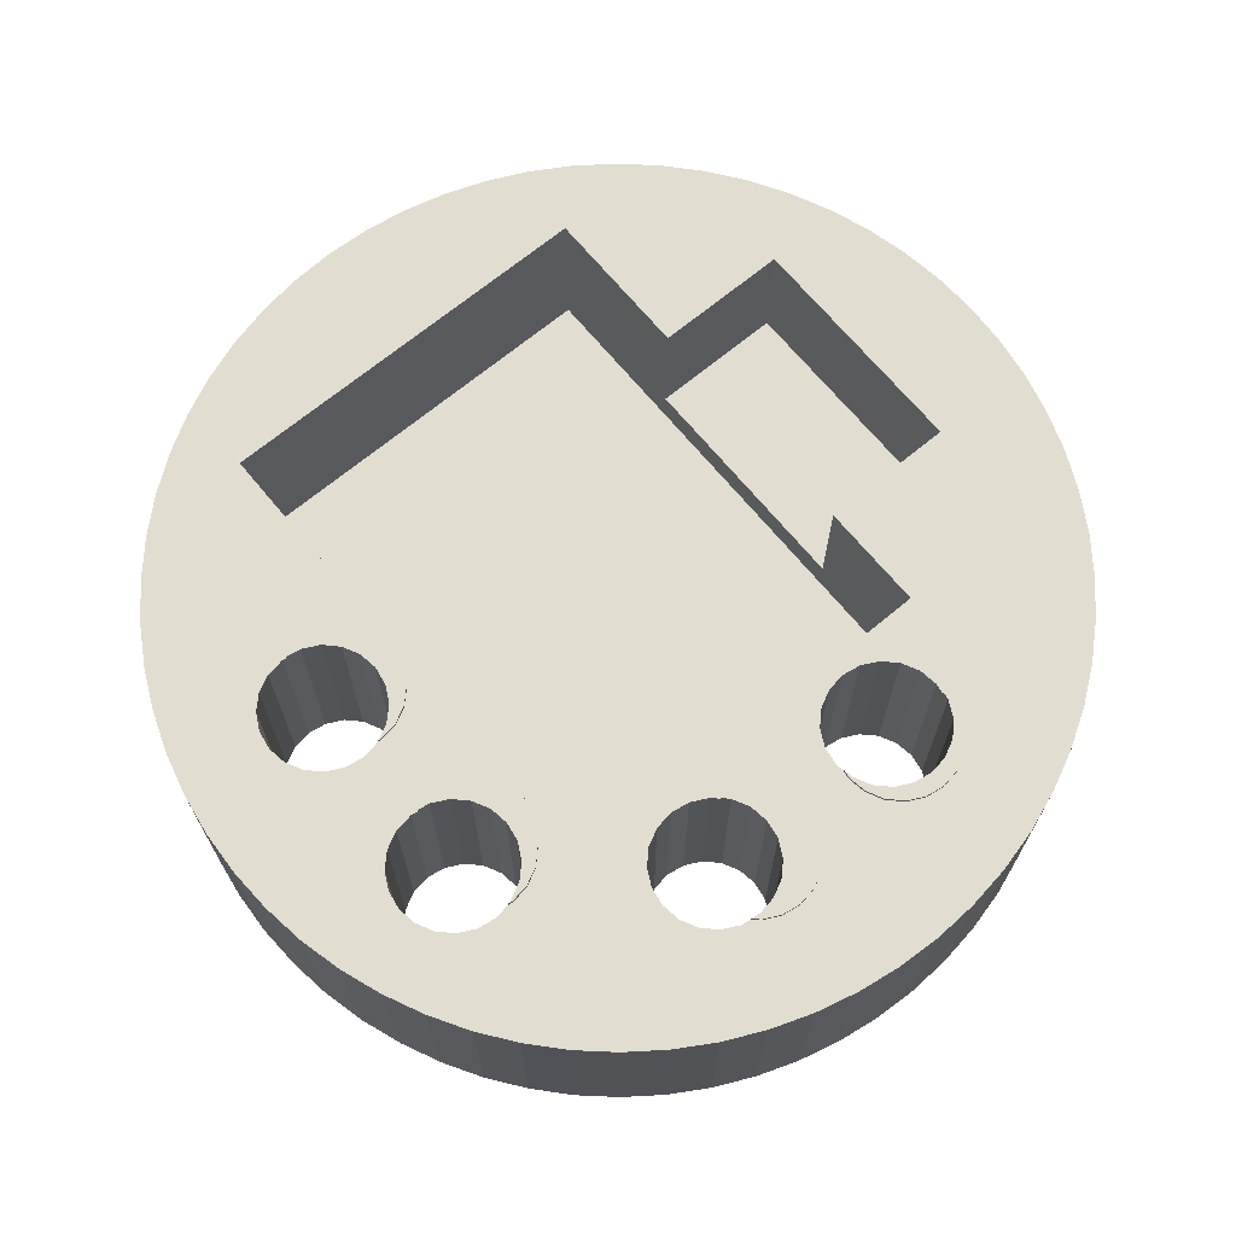
<metadata>
{"format":"obj","ext":"obj","renderer":"f3d","projection":"perspective","resolution":1024,"background":"white","views":[{"elev":68.9,"azim":140.4,"up":"+Z"}]}
</metadata>
<code>
o obj_0
v 41.13 		54.34 		0
v 41.4 		54.1 		0
v 41.64 		53.83 		0
v 41.86 		53.54 		0
v 40.2 		53.2 		0
v 41.04 		52.97 		0
v 39.12 		54.25 		1.75
v 39.12 		54.25 		1.774
v 39.7 		53.2 		0
v 41.2 		53 		0
v 39.54 		54.18 		0
v 39.01 		54.14 		1.75
v 39.54 		53.22 		0
v 39.01 		54.14 		1.774
v 39.7 		54.21 		0
v 41.36 		52.97 		0
v 38.94 		54 		1.75
v 38.94 		54 		1.774
v 40.79 		52.79 		0
v 39.85 		53.22 		0
v 40.9 		52.9 		0
v 38.92 		53.84 		1.75
v 38.92 		53.84 		1.774
v 41.5 		52.9 		0
v 39.85 		54.18 		0
v 41.61 		52.79 		0
v 38.94 		53.69 		1.75
v 38.94 		53.69 		1.774
v 41.68 		52.65 		0
v 39.01 		53.55 		1.75
v 39.01 		53.55 		1.774
v 41.71 		52.49 		0
v 39.22 		53.55 		0
v 41.68 		52.33 		0
v 39.12 		53.44 		1.75
v 39.12 		53.44 		1.774
v 39.19 		53.7 		0
v 39.27 		53.37 		1.75
v 39.27 		53.37 		1.774
v 42.04 		53.23 		0
v 42.2 		52.9 		0
v 42.32 		52.56 		0
v 39.16 		55.15 		1.75
v 39.42 		54.34 		1.75
v 41.2 		51.98 		1.75
v 39.54 		53.22 		1.75
v 39.87 		55.01 		1.75
v 39.7 		53.2 		1.75
v 39.52 		55.1 		1.75
v 39.34 		53.35 		1.75
v 39.34 		53.35 		1.774
v 41.61 		52.19 		1.75
v 41.04 		52.01 		0
v 39.85 		53.22 		1.75
v 41.5 		52.08 		1.75
v 39.29 		53.41 		1.774
v 40.47 		53.06 		1.75
v 40.47 		53.06 		0.347
v 41.36 		52.01 		1.75
v 39.22 		53.55 		1.774
v 39.58 		54.32 		1.75
v 40.62 		52.77 		1.75
v 40.55 		52.63 		1.75
v 39.19 		53.7 		1.774
v 39.22 		53.86 		1.774
v 40.72 		51.28 		1.75
v 41.04 		51.37 		0
v 39.29 		54 		1.774
v 40.85 		51.35 		1.75
v 41.2 		51.4 		0
v 40.9 		51.3 		0
v 39.4 		54.11 		1.774
v 41.35 		51.37 		0
v 41.49 		51.3 		0
v 39.29 		53.41 		0
v 38 		54.21 		1.777
v 41.2 		51.98 		0
v 38.15 		54.18 		1.777
v 41.61 		52.19 		0
v 40.74 		52.07 		1.75
v 38.29 		54.11 		1.777
v 41.5 		52.08 		0
v 41.36 		52.01 		0
v 38.41 		54 		1.777
v 40.88 		52 		1.75
v 39.4 		53.3 		0
v 38.48 		53.86 		1.777
v 38.41 		54.14 		1.777
v 38.49 		53.77 		1.777
v 38.48 		54 		1.777
v 38.8 		55.17 		0
v 38.8 		55.17 		1.75
v 42.48 		51.5 		0
v 38 		54.34 		1.777
v 37.84 		53.22 		0
v 38 		53.2 		0
v 38.44 		55.15 		0
v 38.44 		55.15 		1.75
v 42.41 		52.21 		0
v 42.46 		51.86 		0
v 38.3 		54.25 		1.777
v 38.16 		54.32 		1.777
v 41.35 		50.41 		0
v 38.5 		53.84 		1.777
v 37.51 		53.79 		1.777
v 38.08 		55.1 		0
v 37.52 		53.86 		1.777
v 38.08 		55.1 		1.75
v 38.15 		53.22 		0
v 37.59 		54 		1.777
v 37.5 		53.84 		1.777
v 41.6 		51.19 		0
v 37.7 		54.11 		1.777
v 37.52 		54 		1.777
v 38 		54.21 		0
v 42.32 		50.43 		0
v 42.32 		50.43 		1.75
v 41.67 		51.05 		0
v 37.84 		54.18 		1.777
v 37.59 		54.14 		1.777
v 41.7 		50.89 		0
v 39.27 		54.32 		1.75
v 41.67 		50.74 		0
v 41.6 		50.6 		0
v 42.41 		50.78 		0
v 42.41 		50.78 		1.75
v 37.84 		54.32 		1.777
v 37.7 		54.25 		1.777
v 41.49 		50.48 		0
v 38.49 		53.77 		1.75
v 42.46 		51.14 		0
v 38.5 		53.84 		1.75
v 38.48 		54 		1.75
v 41.04 		50.41 		0
v 41.2 		50.39 		0
v 38.41 		54.14 		1.75
v 41.35 		50.41 		1.75
v 39.77 		54.2 		1.75
v 42.2 		50.09 		0
v 42.04 		49.77 		0
v 41.86 		49.45 		0
v 41.64 		49.17 		0
v 38.3 		54.25 		1.75
v 39.99 		54.11 		0
v 38.16 		54.32 		1.75
v 40.1 		54 		0
v 38 		53.2 		1.75
v 37.84 		53.22 		1.75
v 40.17 		53.86 		0
v 38 		54.34 		1.75
v 40.2 		53.7 		0
v 39.71 		54.25 		1.75
v 40.17 		53.55 		0
v 40.1 		53.41 		0
v 42.46 		51.14 		1.75
v 38.15 		53.22 		1.75
v 39.99 		53.3 		0
v 40.9 		50.48 		0
v 40.79 		50.6 		0
v 38.91 		53.06 		1.75
v 40.72 		50.74 		0
v 40.21 		54.89 		0
v 40.53 		54.74 		0
v 40.84 		54.55 		0
v 37.17 		53.06 		1.75
v 40.69 		50.89 		0
v 37.17 		52.16 		1.75
v 40.72 		51.05 		0
v 39.16 		55.15 		0
v 39.52 		55.1 		0
v 39.87 		55.01 		0
v 39.22 		53.86 		0
v 37.84 		54.32 		1.75
v 39.29 		54 		0
v 40.85 		50.4 		1.75
v 37.7 		54.25 		1.75
v 39.4 		54.11 		0
v 38.15 		54.18 		0
v 37.59 		54.14 		1.75
v 37.52 		54 		1.75
v 40.6 		50.58 		1.75
v 37.5 		53.84 		1.75
v 40.72 		50.47 		1.75
v 37.51 		53.79 		1.75
v 40.79 		51.19 		0
v 37.17 		50.16 		1.75
v 40.51 		50.87 		1.75
v 38.41 		53.41 		0
v 35.12 		51.5 		0
v 35.14 		51.86 		0
v 40.6 		51.17 		1.75
v 40.53 		51.03 		1.75
v 35.2 		52.21 		0
v 35.28 		52.56 		0
v 35.41 		52.9 		0
v 35.56 		53.23 		0
v 41.86 		53.54 		1.75
v 41.64 		53.83 		1.75
v 41.4 		54.1 		1.75
v 41.13 		54.34 		1.75
v 40.53 		50.72 		1.75
v 41.2 		53 		1.75
v 41.03 		52.98 		1.75
v 35.28 		50.43 		0
v 35.14 		51.86 		1.75
v 35.2 		50.78 		0
v 35.12 		51.5 		1.75
v 35.14 		51.14 		0
v 41.08 		52.98 		1.75
v 36.05 		52.16 		1.75
v 35.41 		52.9 		1.75
v 35.28 		52.56 		1.75
v 35.2 		52.21 		1.75
v 35.56 		53.23 		1.75
v 36.05 		50.16 		1.75
v 35.14 		51.14 		1.75
v 35.2 		50.78 		1.75
v 35.28 		50.43 		1.75
v 35.41 		50.09 		1.75
v 35.56 		49.77 		1.75
v 35.74 		49.45 		1.75
v 35.96 		49.17 		1.75
v 41.13 		48.66 		1.75
v 41.4 		48.9 		1.75
v 39.16 		47.84 		1.75
v 39.52 		47.89 		1.75
v 39.87 		47.98 		1.75
v 40.21 		48.1 		1.75
v 40.47 		48.86 		1.75
v 41.36 		52.97 		1.75
v 39.85 		54.18 		1.75
v 40.53 		48.26 		1.75
v 40.84 		48.44 		1.75
v 38.29 		53.29 		0
v 41.5 		52.9 		1.75
v 41.61 		52.79 		1.75
v 37.17 		48.86 		1.75
v 37.39 		48.1 		1.75
v 38.41 		53.41 		1.75
v 38.44 		47.84 		1.75
v 38.8 		47.82 		1.75
v 37.73 		47.98 		1.75
v 38.08 		47.89 		1.75
v 37.07 		48.26 		1.75
v 38.29 		53.29 		1.75
v 36.2 		48.9 		1.75
v 36.47 		48.66 		1.75
v 36.76 		48.44 		1.75
v 38.48 		53.55 		0
v 41.68 		52.65 		1.75
v 41.71 		52.49 		1.75
v 41.68 		52.33 		1.75
v 41.6 		51.19 		1.75
v 41.67 		51.05 		1.75
v 42.32 		52.56 		1.75
v 42.2 		52.9 		1.75
v 42.04 		53.23 		1.75
v 41.7 		50.89 		1.75
v 41.67 		50.74 		1.75
v 41.03 		51.97 		1.75
v 41.6 		50.6 		1.75
v 41.49 		50.48 		1.75
v 41.14 		51.99 		1.75
v 38.48 		53.86 		0
v 38.5 		53.7 		0
v 35.96 		49.17 		0
v 35.74 		49.45 		0
v 35.56 		49.77 		0
v 35.41 		50.09 		0
v 41.4 		48.9 		0
v 41.13 		48.66 		0
v 37.17 		53.06 		0.347
v 38.29 		54.11 		0
v 38.41 		54 		0
v 40.21 		48.1 		0
v 39.87 		47.98 		0
v 39.52 		47.89 		0
v 39.16 		47.84 		0
v 41.04 		51.37 		1.75
v 41.04 		51.37 		1.75
v 40.84 		48.44 		0
v 41.2 		51.4 		1.75
v 40.53 		48.26 		0
v 41.01 		51.37 		1.75
v 38.8 		47.82 		0
v 38.44 		47.84 		0
v 38.08 		47.89 		0
v 37.73 		47.98 		0
v 37.39 		48.1 		0
v 37.07 		48.26 		0
v 38.48 		53.55 		1.75
v 36.76 		48.44 		0
v 36.47 		48.66 		0
v 36.2 		48.9 		0
v 40.51 		50.87 		1.774
v 41.35 		51.37 		1.75
v 40.9 		51.3 		1.774
v 41.49 		51.3 		1.75
v 37.7 		53.29 		0
v 40.72 		51.28 		1.774
v 41.04 		51.37 		1.774
v 37.59 		53.41 		0
v 41.01 		51.37 		1.774
v 40.85 		51.35 		1.774
v 37.52 		53.55 		0
v 37.49 		53.7 		0
v 41.16 		50.39 		1.774
v 41.04 		50.41 		1.774
v 37.52 		53.86 		0
v 41.01 		50.37 		1.774
v 40.9 		50.48 		1.774
v 37.84 		54.18 		0
v 40.79 		50.6 		1.774
v 38.5 		53.7 		1.75
v 40.85 		50.4 		1.774
v 40.72 		50.74 		1.774
v 37.59 		54 		0
v 37.7 		54.11 		0
v 40.69 		50.89 		1.774
v 40.72 		50.47 		1.774
v 40.72 		51.05 		1.774
v 40.79 		51.19 		1.774
v 37.73 		55.01 		0
v 37.07 		54.74 		0
v 37.39 		54.89 		0
v 35.74 		53.54 		0
v 35.96 		53.83 		0
v 36.2 		54.1 		0
v 40.6 		51.17 		1.774
v 36.47 		54.34 		0
v 40.53 		51.03 		1.774
v 36.76 		54.55 		0
v 42.46 		51.86 		1.75
v 42.48 		51.5 		1.75
v 42.41 		52.21 		1.75
v 40.9 		52.08 		0
v 40.79 		52.19 		0
v 40.72 		52.33 		0
v 41.16 		50.39 		1.75
v 41.2 		50.39 		1.75
v 40.69 		52.49 		0
v 40.53 		50.72 		1.774
v 40.6 		50.58 		1.774
v 37.73 		55.01 		1.75
v 40.72 		52.65 		0
v 37.17 		52.16 		0.648
v 41.01 		50.37 		1.75
v 39.4 		53.3 		1.75
v 41.86 		49.45 		1.75
v 41.64 		49.17 		1.75
v 42.04 		49.77 		1.75
v 42.2 		50.09 		1.75
v 40.84 		54.55 		1.75
v 39.99 		54.11 		1.75
v 40.53 		54.74 		1.75
v 40.21 		54.89 		1.75
v 40.1 		54 		1.75
v 40.17 		53.86 		1.75
v 40.2 		53.7 		1.75
v 40.17 		53.55 		1.75
v 40.1 		53.41 		1.75
v 39.99 		53.3 		1.75
v 37.7 		53.29 		1.75
v 37.59 		53.41 		1.75
v 37.52 		53.55 		1.75
v 37.49 		53.7 		1.75
v 37.39 		54.89 		1.75
v 37.07 		54.74 		1.75
v 37.17 		50.16 		0.648
v 36.05 		52.16 		0.648
v 35.96 		53.83 		1.75
v 35.74 		53.54 		1.75
v 36.76 		54.55 		1.75
v 36.47 		54.34 		1.75
v 36.2 		54.1 		1.75
v 40.47 		52.21 		1.75
v 36.05 		50.16 		0.648
v 40.72 		52.33 		1.787
v 40.69 		52.49 		1.787
v 40.72 		52.65 		1.787
v 40.79 		52.79 		1.787
v 40.9 		52.9 		1.787
v 40.47 		48.86 		0.347
v 41.04 		52.97 		1.787
v 40.74 		52.89 		1.787
v 41.03 		52.98 		1.787
v 40.88 		52.96 		1.787
v 41.08 		52.98 		1.787
v 40.62 		52.77 		1.787
v 40.55 		52.63 		1.787
v 40.53 		52.48 		1.787
v 40.55 		52.32 		1.787
v 41.14 		51.99 		1.787
v 41.04 		52.01 		1.787
v 40.9 		52.08 		1.787
v 37.17 		48.86 		0.347
v 40.79 		52.19 		1.787
v 40.74 		52.07 		1.787
v 40.88 		52 		1.787
v 41.03 		51.97 		1.787
v 40.62 		52.18 		1.787
v 40.88 		52.96 		1.75
v 40.74 		52.89 		1.75
v 40.55 		52.32 		1.75
v 40.53 		52.48 		1.75
v 40.62 		52.18 		1.75
v 39.54 		54.18 		1.774
v 39.7 		54.21 		1.774
v 39.77 		54.2 		1.774
v 39.58 		54.32 		1.774
v 39.71 		54.25 		1.774
v 39.42 		54.34 		1.774
v 39.27 		54.32 		1.774
g group_0_undefined
f 16 10 3
f 4 16 3
f 6 21 153
f 7 12 14
f 7 14 8
f 12 17 18
f 12 18 14
f 48 20 9
f 17 22 23
f 17 23 18
f 48 9 13
f 16 4 24
f 27 28 22
f 23 22 28
f 27 30 31
f 27 31 28
f 26 24 40
f 30 35 36
f 30 36 31
f 10 6 2
f 39 36 38
f 35 38 36
f 32 29 42
f 41 42 29
f 42 99 32
f 29 26 41
f 40 41 26
f 54 20 48
f 48 13 46
f 43 44 49
f 13 348 46
f 39 38 51
f 50 51 38
f 56 51 50
f 21 19 5
f 47 49 61
f 44 61 49
f 5 153 21
f 6 151 2
f 154 153 5
f 77 83 73
f 34 32 99
f 88 101 81
f 84 88 81
f 71 336 67
f 70 67 53
f 93 112 100
f 100 74 82
f 104 90 87
f 336 53 67
f 83 82 74
f 74 73 83
f 73 70 77
f 53 77 70
f 89 104 87
f 84 87 90
f 88 84 90
f 82 79 100
f 34 99 79
f 100 79 99
f 78 102 76
f 81 101 78
f 102 78 101
f 94 76 102
f 92 91 98
f 97 98 91
f 97 106 108
f 97 108 98
f 85 284 260
f 106 323 108
f 110 114 107
f 105 107 111
f 113 120 110
f 111 107 114
f 93 118 112
f 74 100 112
f 119 76 127
f 114 110 120
f 44 43 122
f 139 116 117
f 94 127 76
f 43 92 122
f 80 69 85
f 116 125 126
f 116 126 117
f 120 113 128
f 113 119 128
f 127 128 119
f 191 66 376
f 89 130 104
f 116 139 124
f 129 124 139
f 69 80 66
f 124 123 116
f 125 116 123
f 123 121 125
f 131 125 121
f 121 118 131
f 93 131 118
f 104 130 132
f 133 90 132
f 104 132 90
f 140 141 103
f 88 133 136
f 88 90 133
f 139 140 129
f 103 129 140
f 135 103 141
f 142 270 135
f 143 101 136
f 88 136 101
f 284 85 69
f 138 47 152
f 143 145 102
f 143 102 101
f 95 96 190
f 146 144 163
f 145 150 94
f 145 94 102
f 95 190 299
f 173 94 150
f 151 149 1
f 196 302 195
f 147 160 156
f 163 144 162
f 165 160 147
f 165 147 148
f 149 146 164
f 163 164 146
f 164 1 149
f 1 2 151
f 2 3 10
f 40 24 4
f 153 151 6
f 277 278 159
f 214 211 165
f 89 87 130
f 173 127 94
f 158 275 159
f 173 176 128
f 173 128 127
f 120 128 179
f 76 115 78
f 178 78 115
f 176 179 128
f 135 270 134
f 229 223 175
f 114 120 180
f 179 180 120
f 134 271 158
f 111 114 182
f 180 182 114
f 177 169 11
f 178 273 78
f 111 182 184
f 111 184 105
f 107 105 184
f 161 159 278
f 141 142 135
f 219 220 215
f 190 96 168
f 175 183 229
f 376 229 187
f 376 187 192
f 376 192 191
f 171 15 170
f 11 170 15
f 174 91 177
f 293 294 166
f 286 287 161
f 109 234 168
f 285 286 161
f 273 91 274
f 47 61 152
f 96 109 168
f 166 189 168
f 161 292 166
f 229 201 187
f 183 181 229
f 15 171 25
f 25 162 144
f 162 25 171
f 170 11 169
f 195 299 194
f 190 193 299
f 194 299 193
f 201 229 181
f 190 168 189
f 267 268 166
f 203 209 199
f 98 136 12
f 205 207 210
f 205 210 213
f 202 199 209
f 92 98 7
f 7 122 92
f 33 265 37
f 131 155 126
f 131 126 125
f 213 210 212
f 211 212 210
f 167 165 210
f 210 165 211
f 12 7 98
f 93 334 131
f 216 217 210
f 207 216 210
f 215 210 217
f 218 215 217
f 218 219 215
f 222 186 221
f 246 186 222
f 220 221 215
f 224 175 223
f 228 229 227
f 226 227 229
f 225 226 229
f 228 232 229
f 279 71 67
f 262 261 129
f 75 188 33
f 103 137 129
f 202 230 198
f 199 202 198
f 124 261 123
f 265 33 249
f 86 188 75
f 233 223 229
f 232 233 229
f 124 129 261
f 242 243 237
f 265 264 37
f 262 129 137
f 154 5 157
f 229 237 225
f 241 225 237
f 238 242 237
f 243 240 237
f 240 241 237
f 238 237 244
f 215 221 186
f 246 247 186
f 188 234 245
f 239 188 245
f 257 197 235
f 256 257 236
f 248 237 247
f 244 237 248
f 237 186 247
f 253 112 118
f 3 198 197
f 3 197 4
f 2 199 198
f 2 198 3
f 2 1 200
f 2 200 199
f 235 236 257
f 40 4 257
f 197 257 4
f 115 312 323
f 335 255 251
f 335 252 52
f 234 188 168
f 250 256 236
f 355 356 354
f 138 231 47
f 384 382 6
f 323 106 115
f 10 209 6
f 198 230 197
f 253 118 254
f 384 6 209
f 202 209 10
f 230 235 197
f 255 256 250
f 250 251 255
f 335 251 252
f 121 258 118
f 254 118 258
f 258 121 123
f 258 123 259
f 86 168 188
f 235 16 24
f 259 123 261
f 249 33 188
f 10 16 202
f 230 202 16
f 308 339 134
f 16 235 230
f 335 42 255
f 263 260 282
f 41 256 255
f 41 255 42
f 135 137 103
f 40 257 256
f 40 256 41
f 284 279 260
f 172 37 264
f 269 204 166
f 208 166 206
f 206 166 204
f 268 269 166
f 189 166 208
f 281 158 271
f 270 271 134
f 188 291 249
f 277 159 276
f 278 285 161
f 275 276 159
f 172 274 174
f 283 275 158
f 281 283 158
f 280 260 279
f 282 260 280
f 287 288 161
f 288 289 161
f 289 290 161
f 290 292 161
f 293 166 292
f 91 273 97
f 97 178 106
f 266 267 166
f 294 266 166
f 109 245 234
f 313 316 343
f 264 274 172
f 169 177 91
f 174 274 91
f 178 97 273
f 331 187 295
f 239 291 188
f 201 342 187
f 295 187 342
f 26 235 24
f 301 303 297
f 300 322 304
f 304 297 303
f 55 59 298
f 196 326 302
f 299 195 302
f 291 265 249
f 26 236 235
f 311 310 308
f 314 130 265
f 326 327 305
f 305 302 326
f 307 308 310
f 291 314 265
f 84 264 87
f 313 320 311
f 87 264 130
f 265 130 264
f 236 26 29
f 342 343 316
f 315 311 320
f 306 305 327
f 319 321 331
f 324 325 318
f 52 252 79
f 84 273 274
f 55 333 52
f 318 325 312
f 334 333 253
f 297 304 322
f 321 322 329
f 178 115 106
f 315 310 311
f 236 29 250
f 296 298 59
f 45 296 59
f 250 29 32
f 250 32 251
f 323 312 325
f 318 317 324
f 328 330 306
f 327 328 306
f 34 252 32
f 251 32 252
f 84 274 264
f 263 282 45
f 282 296 45
f 298 333 55
f 317 309 332
f 330 332 309
f 309 306 330
f 332 324 317
f 34 79 252
f 81 78 273
f 100 333 334
f 100 334 93
f 81 273 84
f 335 52 333
f 298 253 333
f 156 245 109
f 147 156 109
f 135 134 339
f 135 339 340
f 300 329 322
f 329 331 321
f 331 295 319
f 295 342 319
f 316 319 342
f 320 313 343
f 323 344 108
f 147 96 148
f 95 148 96
f 5 19 345
f 301 279 284
f 301 284 303
f 76 312 115
f 147 109 96
f 303 284 69
f 303 69 304
f 338 9 341
f 126 155 258
f 155 334 254
f 167 346 165
f 272 165 346
f 370 346 167
f 300 69 66
f 69 300 304
f 313 158 159
f 66 191 300
f 185 168 9
f 336 71 337
f 161 313 159
f 300 191 329
f 261 117 259
f 20 341 9
f 71 185 337
f 5 345 341
f 363 148 299
f 5 341 20
f 13 9 168
f 86 13 168
f 38 160 50
f 71 279 297
f 301 297 279
f 137 340 349
f 338 185 9
f 337 185 338
f 310 347 339
f 310 339 307
f 175 347 310
f 20 157 5
f 253 254 334
f 254 258 155
f 126 258 259
f 126 259 117
f 262 352 261
f 308 307 339
f 134 158 308
f 191 192 331
f 191 331 329
f 224 350 347
f 262 137 351
f 137 135 340
f 141 349 350
f 141 350 142
f 350 349 340
f 339 350 340
f 347 350 339
f 140 351 349
f 140 349 141
f 30 160 35
f 314 291 27
f 139 352 351
f 139 351 140
f 161 316 313
f 347 175 224
f 117 352 139
f 350 224 142
f 108 344 150
f 351 137 349
f 352 262 351
f 117 261 352
f 353 200 164
f 1 164 200
f 164 163 355
f 164 355 353
f 163 162 356
f 163 356 355
f 356 162 47
f 245 160 239
f 353 355 357
f 156 160 245
f 359 200 358
f 362 54 57
f 57 361 362
f 358 353 357
f 231 354 356
f 354 357 355
f 299 148 95
f 322 321 185
f 99 335 333
f 99 333 100
f 366 365 305
f 366 305 306
f 360 199 359
f 200 359 199
f 309 184 306
f 149 151 359
f 47 231 356
f 353 358 200
f 153 360 151
f 239 160 291
f 299 302 364
f 336 395 53
f 302 305 365
f 393 263 394
f 53 263 77
f 146 149 358
f 45 77 263
f 53 394 263
f 149 359 358
f 363 299 364
f 155 131 334
f 359 151 360
f 132 130 27
f 30 27 291
f 364 302 365
f 153 154 360
f 160 30 291
f 362 361 157
f 130 314 27
f 298 74 253
f 309 107 184
f 366 306 184
f 20 54 157
f 335 99 42
f 146 357 144
f 354 144 357
f 357 146 358
f 67 280 279
f 70 282 67
f 119 312 76
f 154 361 360
f 318 312 113
f 154 157 361
f 136 133 17
f 136 98 143
f 47 171 170
f 47 170 49
f 280 67 282
f 325 367 323
f 344 323 367
f 170 169 43
f 170 43 49
f 325 324 368
f 325 368 367
f 70 73 282
f 169 91 92
f 169 92 43
f 298 296 74
f 71 297 185
f 322 185 297
f 162 171 47
f 112 253 74
f 143 98 145
f 150 145 108
f 346 369 272
f 73 296 282
f 133 132 22
f 22 17 133
f 186 237 369
f 73 74 296
f 17 12 136
f 113 317 318
f 369 346 377
f 370 377 346
f 215 186 369
f 108 145 98
f 27 22 132
f 192 187 331
f 272 396 383
f 363 165 148
f 376 383 229
f 79 82 55
f 343 342 181
f 201 181 342
f 119 113 312
f 59 55 83
f 82 83 55
f 210 377 370
f 59 83 45
f 77 45 83
f 190 205 213
f 309 317 107
f 110 107 317
f 190 189 207
f 190 207 205
f 364 165 363
f 320 343 183
f 181 183 343
f 167 210 370
f 110 317 113
f 326 196 214
f 175 315 183
f 320 183 315
f 52 79 55
f 196 195 211
f 196 211 214
f 195 194 212
f 195 212 211
f 371 327 326
f 371 326 372
f 194 193 213
f 194 213 212
f 324 332 373
f 324 373 368
f 193 190 213
f 332 330 374
f 332 374 373
f 216 207 208
f 189 208 207
f 330 328 375
f 330 375 374
f 208 206 217
f 208 217 216
f 328 327 371
f 328 371 375
f 310 315 175
f 206 204 218
f 206 218 217
f 214 372 326
f 366 371 365
f 218 204 269
f 218 269 219
f 311 308 158
f 58 383 376
f 269 268 220
f 269 220 219
f 364 365 165
f 268 267 221
f 268 221 220
f 313 311 158
f 372 165 371
f 397 395 337
f 210 215 377
f 369 377 215
f 166 319 161
f 316 161 319
f 267 266 222
f 267 222 221
f 397 337 338
f 246 222 266
f 233 271 223
f 168 321 319
f 168 319 166
f 379 338 341
f 270 224 223
f 270 223 271
f 182 375 184
f 224 270 142
f 379 341 345
f 168 185 321
f 184 375 366
f 365 371 165
f 225 241 278
f 225 278 226
f 277 226 278
f 276 227 226
f 276 226 277
f 180 374 182
f 227 275 228
f 227 276 275
f 382 385 381
f 384 386 382
f 385 382 387
f 387 382 386
f 386 384 388
f 233 281 271
f 394 53 395
f 228 275 232
f 283 232 275
f 233 232 283
f 233 283 281
f 367 368 176
f 389 390 380
f 385 389 381
f 380 381 389
f 379 380 390
f 390 391 379
f 391 392 379
f 378 379 392
f 285 278 241
f 15 408 407
f 344 367 173
f 229 383 237
f 237 383 396
f 338 378 397
f 397 398 395
f 400 394 399
f 395 399 394
f 338 379 378
f 173 150 344
f 287 243 242
f 345 380 379
f 240 243 287
f 378 401 397
f 399 395 398
f 173 367 176
f 19 381 345
f 393 394 400
f 272 369 396
f 237 396 369
f 15 25 138
f 408 15 138
f 392 401 378
f 398 397 401
f 290 289 244
f 388 209 203
f 388 203 386
f 336 337 395
f 290 244 292
f 180 179 373
f 368 373 179
f 179 176 368
f 374 375 182
f 402 387 203
f 386 203 387
f 238 244 289
f 242 238 288
f 289 288 238
f 385 402 403
f 374 180 373
f 371 366 375
f 214 165 372
f 288 287 242
f 287 286 240
f 385 387 402
f 286 285 241
f 286 241 240
f 266 294 246
f 403 62 385
f 293 247 246
f 293 246 294
f 292 248 247
f 292 247 293
f 385 62 389
f 292 244 248
f 62 63 390
f 62 390 389
f 37 64 60
f 405 391 63
f 391 390 63
f 376 57 58
f 404 392 405
f 391 405 392
f 58 272 383
f 272 58 160
f 57 160 58
f 404 406 392
f 165 272 160
f 404 376 406
f 376 66 406
f 80 406 66
f 75 56 50
f 57 376 405
f 376 404 405
f 60 56 75
f 381 380 345
f 75 50 86
f 381 19 382
f 21 382 19
f 348 86 50
f 160 46 348
f 48 57 54
f 21 6 382
f 46 160 48
f 160 57 48
f 348 50 160
f 38 35 160
f 384 209 388
f 362 157 54
f 403 402 57
f 263 393 260
f 400 260 393
f 360 57 199
f 402 203 199
f 405 63 57
f 361 57 360
f 401 392 406
f 63 62 57
f 62 403 57
f 402 199 57
f 177 72 68
f 398 401 80
f 406 80 401
f 407 72 11
f 80 85 399
f 80 399 398
f 177 11 72
f 399 260 400
f 11 15 407
f 85 260 399
f 231 138 25
f 231 25 354
f 144 354 25
f 33 37 60
f 37 65 64
f 408 410 407
f 60 75 33
f 412 407 410
f 409 411 408
f 410 408 411
f 13 86 348
f 60 36 56
f 51 56 39
f 23 28 64
f 39 56 36
f 172 65 37
f 14 18 65
f 65 172 68
f 174 68 172
f 65 68 14
f 177 68 174
f 72 8 68
f 407 412 72
f 412 413 72
f 8 72 413
f 14 68 8
f 18 23 65
f 64 65 23
f 28 31 64
f 60 64 31
f 36 60 31
f 152 411 138
f 409 138 411
f 410 411 61
f 152 61 411
f 61 44 410
f 409 408 138
f 44 412 410
f 412 44 122
f 412 122 413
f 122 7 8
f 122 8 413

</code>
